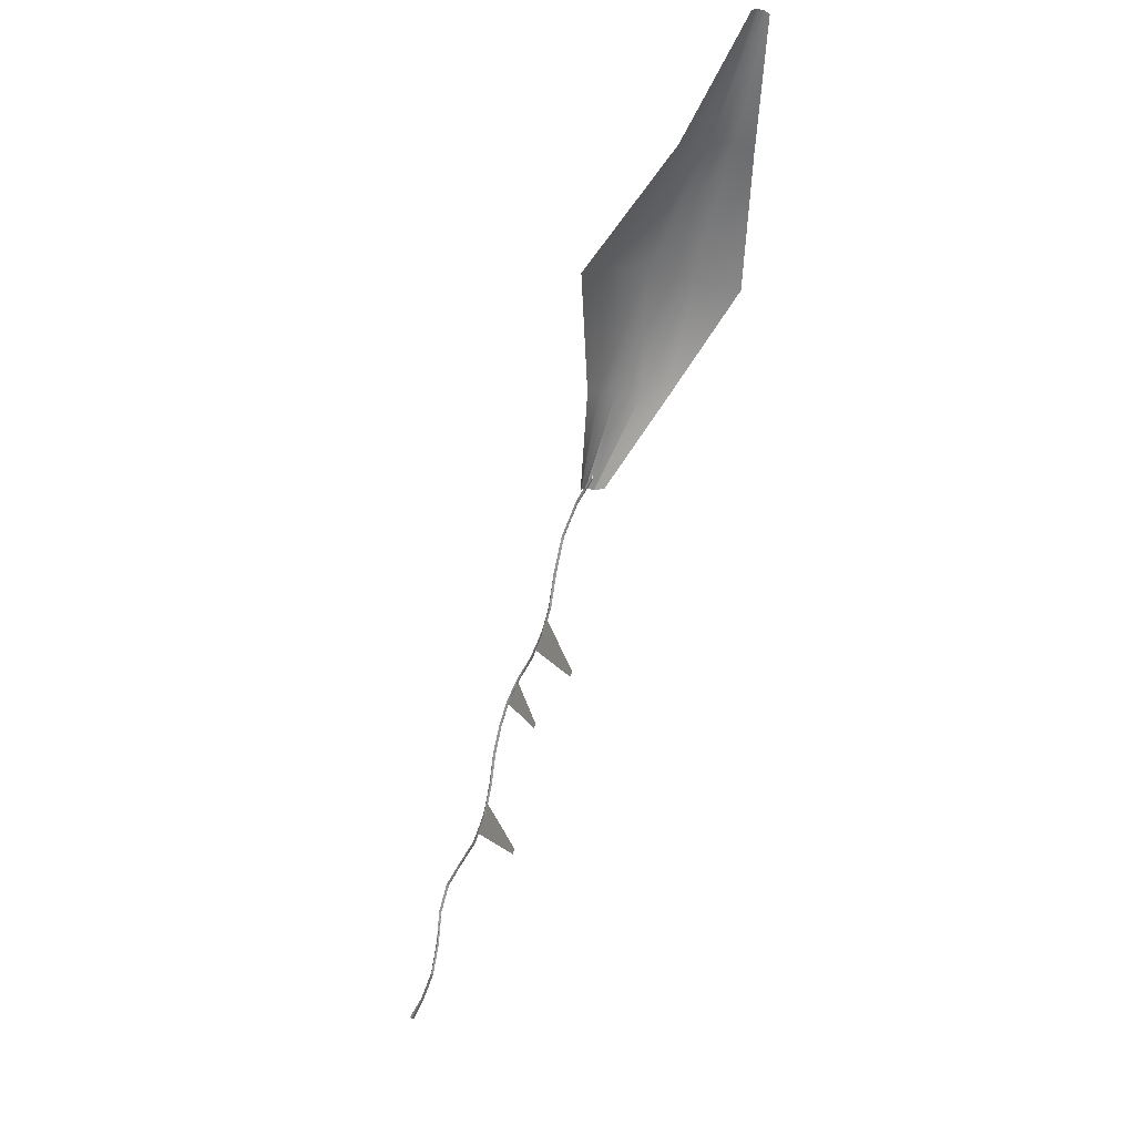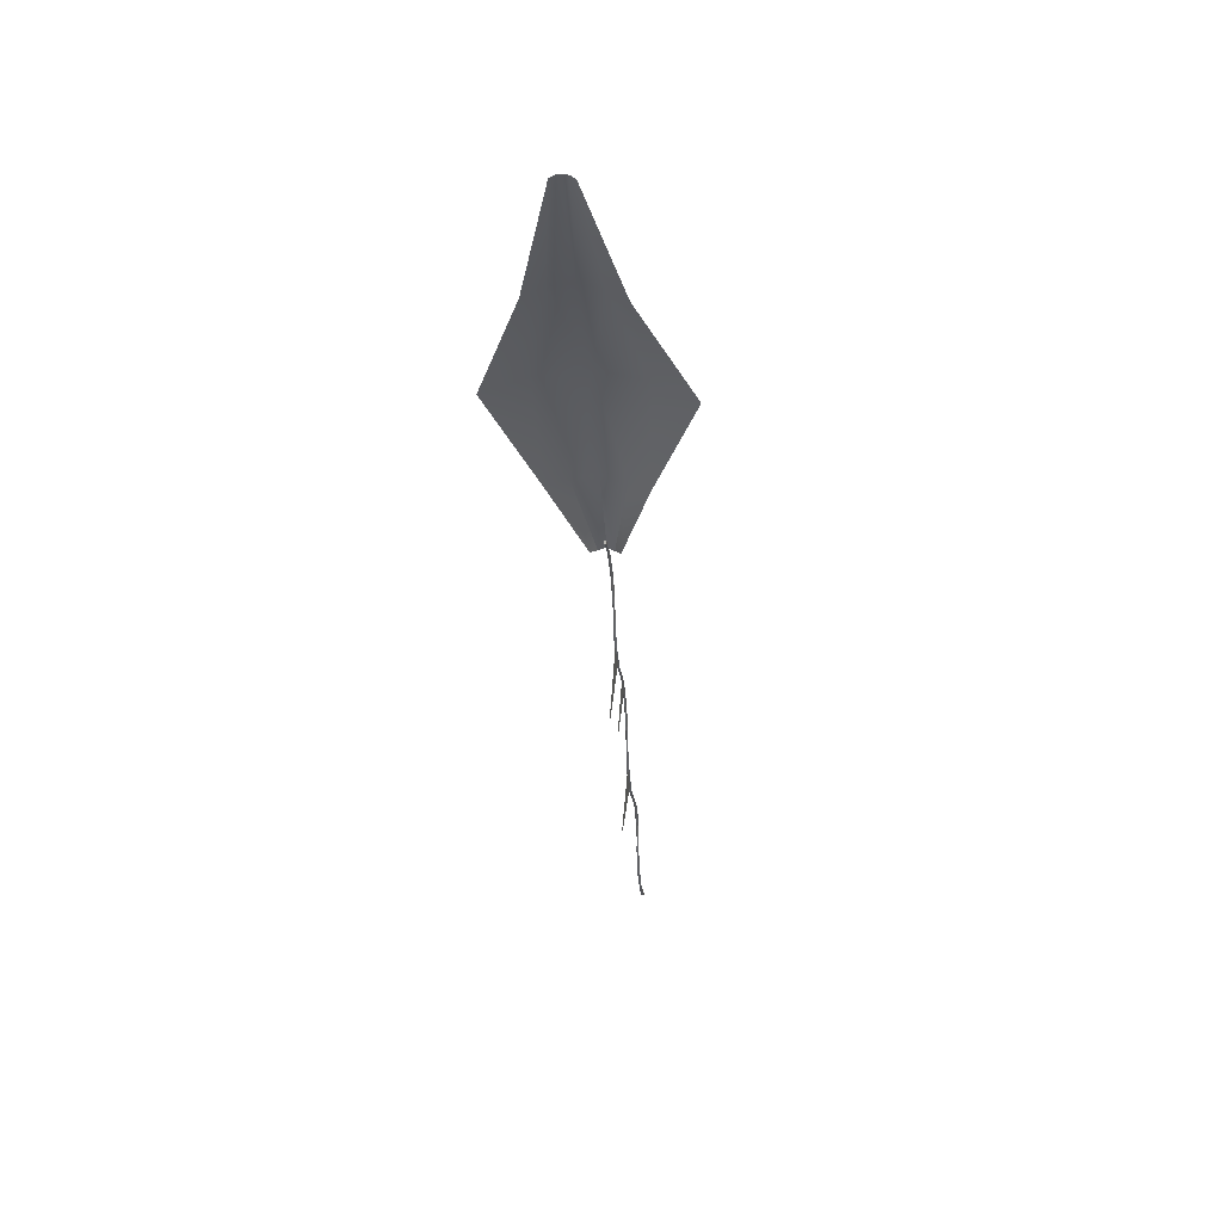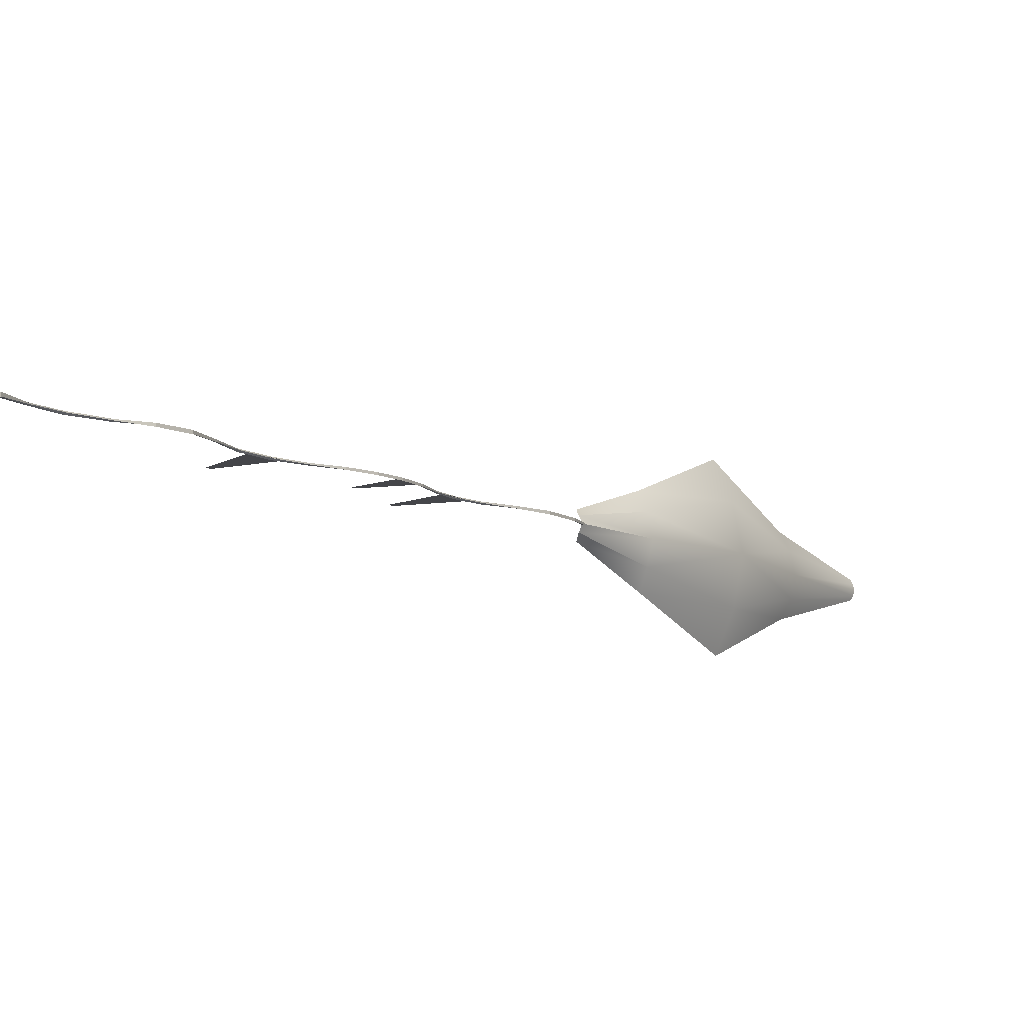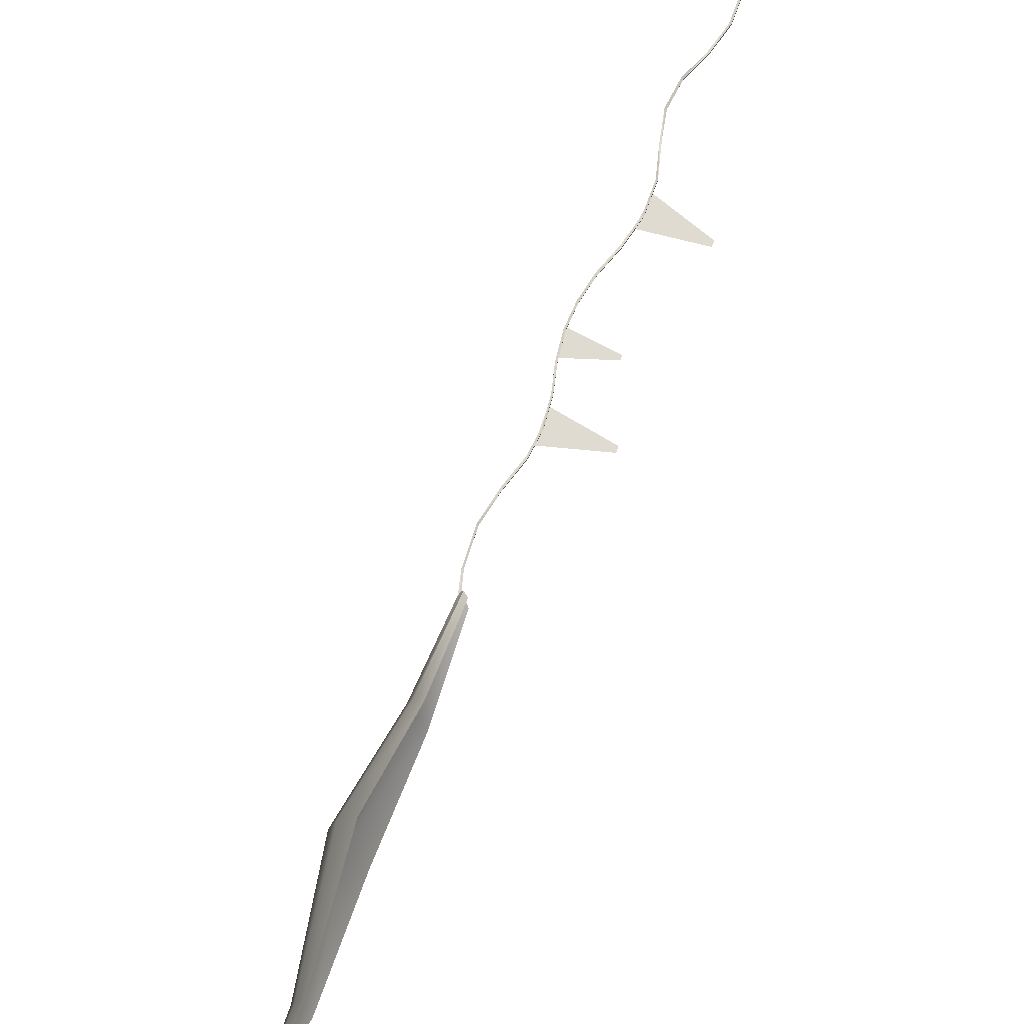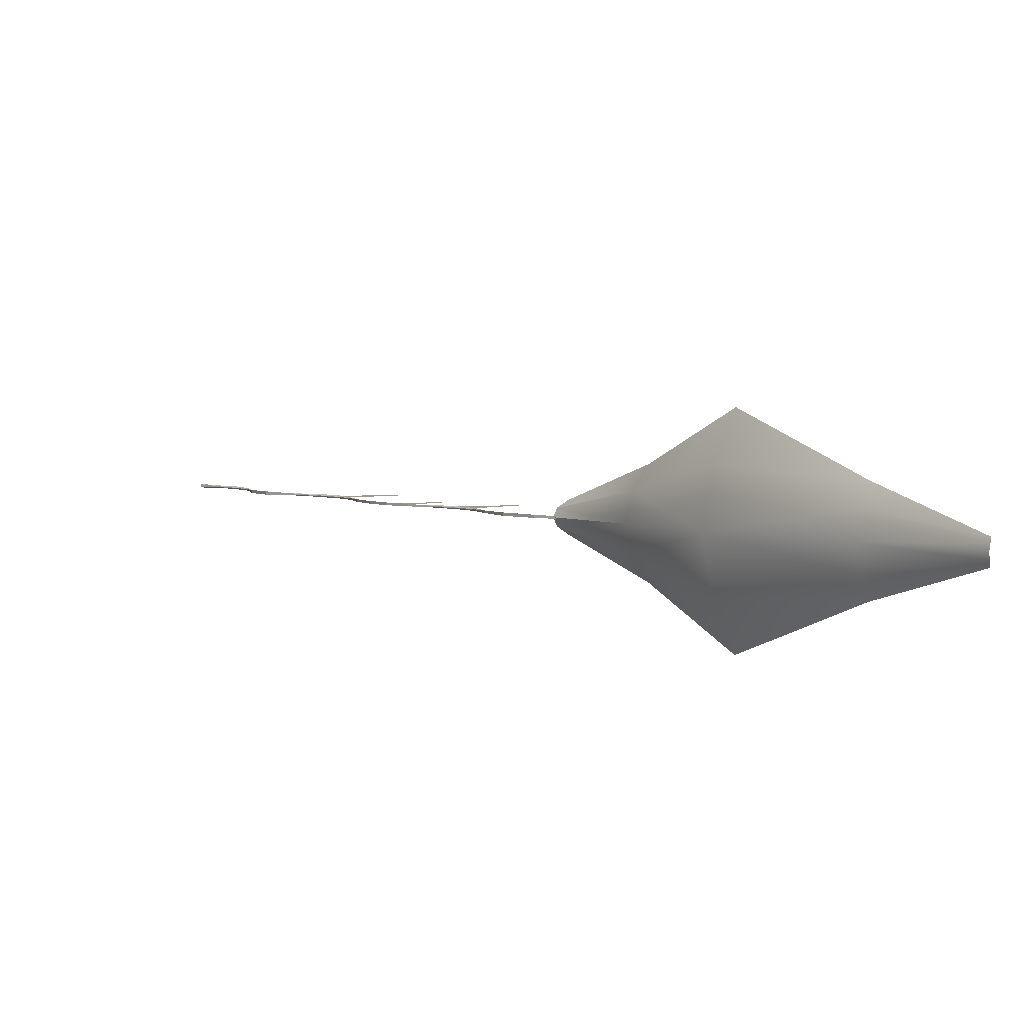
<metadata>
{"format":"obj","ext":"obj","renderer":"f3d","projection":"perspective","resolution":1024,"background":"white","views":[{"elev":-1.8,"azim":-123.8,"up":"+Y"},{"elev":24.5,"azim":-83.4,"up":"+Y"},{"elev":-9.9,"azim":69.1,"up":"+Z"},{"elev":70.1,"azim":-125.8,"up":"+Z"},{"elev":3.2,"azim":178.8,"up":"+Z"}]}
</metadata>
<code>
o Large_Kite_String_Cube
v -0.01281 0.2813 0.001774
v -0.09704 0.3805 0.002328
v -0.01281 0.2813 -0.001774
v -0.09704 0.3805 -0.002328
v -0.005849 0.2868 0.005425
v -0.09443 0.3909 0.004991
v -0.005849 0.2868 -0.005425
v -0.09443 0.3909 -0.004991
v 0.05052 0.1752 -0.001946
v 0.05052 0.1752 0.001946
v 0.06191 0.1732 -0.005283
v 0.06191 0.1732 0.005283
v 0.1019 0.04903 -0.002206
v 0.1019 0.04903 0.002206
v 0.1153 0.04103 -0.004997
v 0.1153 0.04103 0.004997
v 0.1411 -0.09848 -0.004719
v 0.1411 -0.09848 0.004719
v 0.1544 -0.1062 -0.002583
v 0.1544 -0.1062 0.002583
v 0.1971 -0.2481 -0.006189
v 0.1971 -0.2481 0.006189
v 0.2059 -0.245 -0.000876
v 0.2059 -0.245 0.000876
v 0.294 -0.3898 -0.006202
v 0.294 -0.3898 0.006202
v 0.2983 -0.381 -0.000892
v 0.2983 -0.381 0.000892
v -0.1985 0.4752 0.005077
v -0.1985 0.4752 -0.005077
v -0.1895 0.4781 -0.002207
v -0.1895 0.4781 0.002207
v -0.2924 0.5895 0.005877
v -0.2924 0.5895 -0.005877
v -0.2795 0.5848 -0.001094
v -0.2795 0.5848 0.001094
v -0.3531 0.707 0.005552
v -0.3531 0.707 -0.005552
v -0.3419 0.7054 -0.001596
v -0.3419 0.7054 0.001596
v -0.4011 0.8625 0.002635
v -0.4011 0.8625 -0.002635
v -0.3879 0.8552 -0.004668
v -0.3879 0.8552 0.004668
v -0.4627 1.012 0.000803
v -0.4627 1.012 -0.000803
v -0.4537 1.015 -0.006306
v -0.4537 1.015 0.006306
v -0.5658 1.152 0.001311
v -0.5658 1.152 -0.001311
v -0.566 1.165 -0.005772
v -0.566 1.165 0.005772
v -0.6876 1.259 0.003566
v -0.6876 1.259 -0.003566
v -0.6836 1.273 -0.00432
v -0.6836 1.273 0.00432
v 0.4209 -0.5032 -0.003008
v 0.4209 -0.5032 0.003008
v 0.4147 -0.486 -0.004086
v 0.4147 -0.486 0.004086
v 0.5293 -0.5979 0.007013
v 0.5293 -0.5979 -0.007013
v 0.52 -0.6029 0.000106
v 0.52 -0.6029 -0.000106
v 0.5883 -0.7349 -0.000465
v 0.5987 -0.7334 -0.006527
v 0.5987 -0.7334 0.006527
v 0.5883 -0.7349 0.000465
v 0.6283 -0.8789 0.002143
v 0.6283 -0.8789 -0.002143
v 0.6183 -0.8816 0.005136
v 0.6183 -0.8816 -0.005136
v 0.6745 -1.041 0.006402
v 0.6819 -1.034 0.00061
v 0.6819 -1.034 -0.00061
v 0.6745 -1.041 -0.006402
v 0.765 -1.174 0.005324
v 0.7716 -1.165 0.001851
v 0.7716 -1.165 -0.001851
v 0.765 -1.174 -0.005324
v 0.8609 -1.278 0.007197
v 0.8708 -1.268 0.007197
v 0.8708 -1.268 -0.007197
v 0.8609 -1.278 -0.007197
f 2 3 1
f 4 7 3
f 8 5 7
f 5 2 1
f 5 11 7
f 8 32 6
f 12 15 11
f 5 10 12
f 7 9 3
f 3 10 1
f 16 18 20
f 10 13 14
f 12 14 16
f 11 13 9
f 19 21 17
f 15 17 13
f 16 19 15
f 13 18 14
f 24 27 23
f 20 23 19
f 17 22 18
f 20 22 24
f 25 59 57
f 21 26 22
f 22 28 24
f 21 27 25
f 31 36 32
f 2 30 4
f 2 32 29
f 4 31 8
f 33 40 37
f 30 33 34
f 29 36 33
f 30 35 31
f 37 44 41
f 34 39 35
f 35 40 36
f 33 38 34
f 43 48 44
f 38 43 39
f 39 44 40
f 37 42 38
f 47 52 48
f 41 46 42
f 41 48 45
f 42 47 43
f 52 53 49
f 45 50 46
f 48 49 45
f 47 50 51
f 54 56 55
f 51 54 55
f 51 56 52
f 49 54 50
f 58 61 60
f 28 59 27
f 25 58 26
f 26 60 28
f 60 62 59
f 57 62 64
f 68 69 67
f 65 70 72
f 57 63 58
f 64 68 63
f 61 68 67
f 62 65 64
f 65 71 68
f 72 75 76
f 61 66 62
f 67 70 66
f 73 78 74
f 71 74 69
f 72 73 71
f 69 75 70
f 77 84 81
f 76 77 73
f 74 79 75
f 76 79 80
f 82 84 83
f 78 83 79
f 80 83 84
f 77 82 78
f 2 4 3
f 4 8 7
f 8 6 5
f 5 6 2
f 5 12 11
f 8 31 32
f 12 16 15
f 5 1 10
f 7 11 9
f 3 9 10
f 16 14 18
f 10 9 13
f 12 10 14
f 11 15 13
f 19 23 21
f 15 19 17
f 16 20 19
f 13 17 18
f 24 28 27
f 20 24 23
f 17 21 22
f 20 18 22
f 25 27 59
f 21 25 26
f 22 26 28
f 21 23 27
f 31 35 36
f 2 29 30
f 2 6 32
f 4 30 31
f 33 36 40
f 30 29 33
f 29 32 36
f 30 34 35
f 37 40 44
f 34 38 39
f 35 39 40
f 33 37 38
f 43 47 48
f 38 42 43
f 39 43 44
f 37 41 42
f 47 51 52
f 41 45 46
f 41 44 48
f 42 46 47
f 52 56 53
f 45 49 50
f 48 52 49
f 47 46 50
f 54 53 56
f 51 50 54
f 51 55 56
f 49 53 54
f 58 63 61
f 28 60 59
f 25 57 58
f 26 58 60
f 60 61 62
f 57 59 62
f 68 71 69
f 65 66 70
f 57 64 63
f 64 65 68
f 61 63 68
f 62 66 65
f 65 72 71
f 72 70 75
f 61 67 66
f 67 69 70
f 73 77 78
f 71 73 74
f 72 76 73
f 69 74 75
f 77 80 84
f 76 80 77
f 74 78 79
f 76 75 79
f 82 81 84
f 78 82 83
f 80 79 83
f 77 81 82
o Large_Kite_Plane.008
v -1.853 3.021 0.04613
v -0.6864 1.218 0.06213
v -1.853 3.021 -0.04613
v -0.6864 1.218 -0.06213
v -1.851 3.033 -0.02491
v -1.846 3.036 0
v -1.851 3.033 0.02491
v -1.57 2.53 0.1905
v -1.203 2.045 0.4099
v -0.9504 1.596 0.2064
v -0.6467 1.212 0.03355
v -0.6323 1.22 0
v -0.6467 1.212 -0.03355
v -0.9504 1.596 -0.2064
v -1.203 2.045 -0.4099
v -1.57 2.53 -0.1905
v -1.545 2.566 0.1029
v -1.526 2.578 0
v -1.545 2.566 -0.1029
v -1.127 2.093 0.2213
v -1.086 2.119 0
v -1.127 2.093 -0.2213
v -0.8919 1.604 0.1114
v -0.8665 1.619 0
v -0.8919 1.604 -0.1114
v -1.853 3.021 0.04613
v -0.6864 1.218 0.06213
v -1.853 3.021 -0.04613
v -0.6864 1.218 -0.06213
v -1.851 3.033 -0.02491
v -1.846 3.036 0
v -1.851 3.033 0.02491
v -1.57 2.53 0.1905
v -1.203 2.045 0.4099
v -0.9504 1.596 0.2064
v -0.6467 1.212 0.03355
v -0.6323 1.22 0
v -0.6467 1.212 -0.03355
v -0.9504 1.596 -0.2064
v -1.203 2.045 -0.4099
v -1.57 2.53 -0.1905
v -1.545 2.566 0.1029
v -1.526 2.578 0
v -1.545 2.566 -0.1029
v -1.127 2.093 0.2213
v -1.086 2.119 0
v -1.127 2.093 -0.2213
v -0.8919 1.604 0.1114
v -0.8665 1.619 0
v -0.8919 1.604 -0.1114
f 109 88 98
f 103 87 89
f 106 100 103
f 106 98 99
f 85 101 91
f 91 102 90
f 102 89 90
f 92 104 101
f 101 105 102
f 105 103 102
f 94 104 93
f 107 105 104
f 105 109 106
f 86 107 94
f 95 108 107
f 108 97 109
f 134 113 122
f 112 128 114
f 125 131 128
f 131 123 134
f 110 126 117
f 116 127 126
f 114 127 115
f 117 129 118
f 126 130 129
f 128 130 127
f 129 119 118
f 130 132 129
f 130 134 133
f 132 111 119
f 133 120 132
f 133 122 121
f 109 97 88
f 103 100 87
f 106 99 100
f 106 109 98
f 85 92 101
f 91 101 102
f 102 103 89
f 92 93 104
f 101 104 105
f 105 106 103
f 94 107 104
f 107 108 105
f 105 108 109
f 86 95 107
f 95 96 108
f 108 96 97
f 134 123 113
f 112 125 128
f 125 124 131
f 131 124 123
f 110 116 126
f 116 115 127
f 114 128 127
f 117 126 129
f 126 127 130
f 128 131 130
f 129 132 119
f 130 133 132
f 130 131 134
f 132 120 111
f 133 121 120
f 133 134 122
o Large_Kite_Flags_Plane.010
v -0.04547 -0.4098 -0
v 0.2565 -0.3375 -0
v -0.05847 -0.3837 -0
v 0.1809 -0.1859 -0
v -0.05522 -0.3902 -0
v -0.05197 -0.3967 -0
v -0.04872 -0.4032 -0
v 0.03003 -0.3917 -0
v 0.1055 -0.3737 -0
v 0.181 -0.3556 -0
v 0.2376 -0.2996 -0
v 0.2187 -0.2617 -0
v 0.1998 -0.2238 -0
v 0.1211 -0.2354 -0
v 0.06123 -0.2848 -0
v 0.001382 -0.3343 -0
v 0.02287 -0.3773 -0
v 0.01571 -0.363 -0
v 0.008545 -0.3486 -0
v 0.09446 -0.3514 -0
v 0.08338 -0.3292 -0
v 0.07231 -0.307 -0
v 0.166 -0.3255 -0
v 0.1511 -0.2955 -0
v 0.1361 -0.2654 -0
v -0.5116 0.3998 0
v -0.2248 0.5189 0
v -0.5286 0.4235 0
v -0.3235 0.6566 0
v -0.5243 0.4176 0
v -0.5201 0.4117 0
v -0.5158 0.4057 0
v -0.4399 0.4296 0
v -0.3682 0.4593 0
v -0.2965 0.4891 0
v -0.2495 0.5533 0
v -0.2741 0.5878 0
v -0.2988 0.6222 0
v -0.3747 0.5983 0
v -0.426 0.5401 0
v -0.4773 0.4818 0
v -0.4493 0.4426 0
v -0.4586 0.4557 0
v -0.4679 0.4687 0
v -0.3827 0.4795 0
v -0.3971 0.4997 0
v -0.4116 0.5199 0
v -0.3161 0.5164 0
v -0.3356 0.5437 0
v -0.3552 0.571 0
v -0.221 0.167 0
v 0.000921 0.273 -0
v -0.2354 0.185 0
v -0.08278 0.3779 0
v -0.2318 0.1805 0
v -0.2282 0.176 0
v -0.2246 0.1715 0
v -0.1656 0.1935 0
v -0.1101 0.22 -0
v -0.05457 0.2465 -0
v -0.02 0.2992 -0
v -0.04093 0.3254 0
v -0.06185 0.3517 0
v -0.1209 0.3297 0
v -0.1591 0.2815 0
v -0.1973 0.2333 0
v -0.1735 0.2034 0
v -0.1814 0.2134 0
v -0.1893 0.2233 0
v -0.1223 0.2354 0
v -0.1346 0.2507 0
v -0.1468 0.2661 0
v -0.07116 0.2673 -0
v -0.08775 0.2881 0
v -0.1043 0.3089 0
v -0.04547 -0.4098 -0
v 0.2565 -0.3375 -0
v -0.05847 -0.3837 -0
v 0.1809 -0.1859 -0
v -0.05522 -0.3902 -0
v -0.05197 -0.3967 -0
v -0.04872 -0.4032 -0
v 0.03003 -0.3917 -0
v 0.1055 -0.3737 -0
v 0.181 -0.3556 -0
v 0.2376 -0.2996 -0
v 0.2187 -0.2617 -0
v 0.1998 -0.2238 -0
v 0.1211 -0.2354 -0
v 0.06123 -0.2848 -0
v 0.001382 -0.3343 -0
v 0.02287 -0.3773 -0
v 0.01571 -0.363 -0
v 0.008544 -0.3486 -0
v 0.09446 -0.3514 -0
v 0.08338 -0.3292 -0
v 0.07231 -0.307 -0
v 0.166 -0.3255 -0
v 0.1511 -0.2955 -0
v 0.1361 -0.2654 -0
v -0.5116 0.3998 0
v -0.2248 0.5189 0
v -0.5286 0.4235 0
v -0.3235 0.6566 0
v -0.5243 0.4176 0
v -0.5201 0.4117 0
v -0.5158 0.4057 0
v -0.4399 0.4296 0
v -0.3682 0.4593 0
v -0.2965 0.4891 0
v -0.2495 0.5533 0
v -0.2741 0.5878 0
v -0.2988 0.6222 0
v -0.3747 0.5983 0
v -0.426 0.5401 0
v -0.4773 0.4818 0
v -0.4493 0.4426 0
v -0.4586 0.4557 0
v -0.4679 0.4687 0
v -0.3827 0.4795 0
v -0.3971 0.4997 0
v -0.4116 0.5199 0
v -0.3161 0.5164 0
v -0.3356 0.5437 0
v -0.3552 0.571 0
v -0.221 0.167 0
v 0.000921 0.273 -0
v -0.2354 0.185 0
v -0.08278 0.3779 0
v -0.2318 0.1805 0
v -0.2282 0.176 0
v -0.2246 0.1715 0
v -0.1656 0.1935 0
v -0.1101 0.22 -0
v -0.05457 0.2465 -0
v -0.02 0.2992 -0
v -0.04093 0.3254 0
v -0.06185 0.3517 0
v -0.1209 0.3297 0
v -0.1591 0.2815 0
v -0.1973 0.2333 0
v -0.1735 0.2034 0
v -0.1814 0.2134 0
v -0.1893 0.2233 0
v -0.1223 0.2354 0
v -0.1346 0.2507 0
v -0.1468 0.2661 0
v -0.07116 0.2673 -0
v -0.08775 0.2881 0
v -0.1043 0.3089 0
f 148 147 159
f 137 153 139
f 150 156 153
f 149 159 156
f 135 151 142
f 141 152 151
f 139 152 140
f 142 154 143
f 151 155 154
f 153 155 152
f 143 157 144
f 154 158 157
f 156 158 155
f 144 145 136
f 157 146 145
f 159 146 158
f 173 172 184
f 162 178 164
f 175 181 178
f 174 184 181
f 160 176 167
f 166 177 176
f 164 177 165
f 167 179 168
f 176 180 179
f 178 180 177
f 168 182 169
f 179 183 182
f 181 183 180
f 169 170 161
f 182 171 170
f 184 171 183
f 198 197 209
f 187 203 189
f 200 206 203
f 199 209 206
f 185 201 192
f 191 202 201
f 189 202 190
f 192 204 193
f 201 205 204
f 203 205 202
f 193 207 194
f 204 208 207
f 206 208 205
f 194 195 186
f 207 196 195
f 209 196 208
f 222 223 234
f 228 212 214
f 231 225 228
f 234 224 231
f 210 226 216
f 216 227 215
f 227 214 215
f 217 229 226
f 226 230 227
f 230 228 227
f 218 232 229
f 229 233 230
f 233 231 230
f 219 220 232
f 232 221 233
f 221 234 233
f 247 248 259
f 253 237 239
f 256 250 253
f 259 249 256
f 235 251 241
f 241 252 240
f 252 239 240
f 242 254 251
f 251 255 252
f 255 253 252
f 243 257 254
f 254 258 255
f 258 256 255
f 244 245 257
f 257 246 258
f 246 259 258
f 272 273 284
f 278 262 264
f 281 275 278
f 284 274 281
f 260 276 266
f 266 277 265
f 277 264 265
f 267 279 276
f 276 280 277
f 280 278 277
f 268 282 279
f 279 283 280
f 283 281 280
f 269 270 282
f 282 271 283
f 271 284 283
f 148 138 147
f 137 150 153
f 150 149 156
f 149 148 159
f 135 141 151
f 141 140 152
f 139 153 152
f 142 151 154
f 151 152 155
f 153 156 155
f 143 154 157
f 154 155 158
f 156 159 158
f 144 157 145
f 157 158 146
f 159 147 146
f 173 163 172
f 162 175 178
f 175 174 181
f 174 173 184
f 160 166 176
f 166 165 177
f 164 178 177
f 167 176 179
f 176 177 180
f 178 181 180
f 168 179 182
f 179 180 183
f 181 184 183
f 169 182 170
f 182 183 171
f 184 172 171
f 198 188 197
f 187 200 203
f 200 199 206
f 199 198 209
f 185 191 201
f 191 190 202
f 189 203 202
f 192 201 204
f 201 202 205
f 203 206 205
f 193 204 207
f 204 205 208
f 206 209 208
f 194 207 195
f 207 208 196
f 209 197 196
f 222 213 223
f 228 225 212
f 231 224 225
f 234 223 224
f 210 217 226
f 216 226 227
f 227 228 214
f 217 218 229
f 226 229 230
f 230 231 228
f 218 219 232
f 229 232 233
f 233 234 231
f 219 211 220
f 232 220 221
f 221 222 234
f 247 238 248
f 253 250 237
f 256 249 250
f 259 248 249
f 235 242 251
f 241 251 252
f 252 253 239
f 242 243 254
f 251 254 255
f 255 256 253
f 243 244 257
f 254 257 258
f 258 259 256
f 244 236 245
f 257 245 246
f 246 247 259
f 272 263 273
f 278 275 262
f 281 274 275
f 284 273 274
f 260 267 276
f 266 276 277
f 277 278 264
f 267 268 279
f 276 279 280
f 280 281 278
f 268 269 282
f 279 282 283
f 283 284 281
f 269 261 270
f 282 270 271
f 271 272 284

</code>
